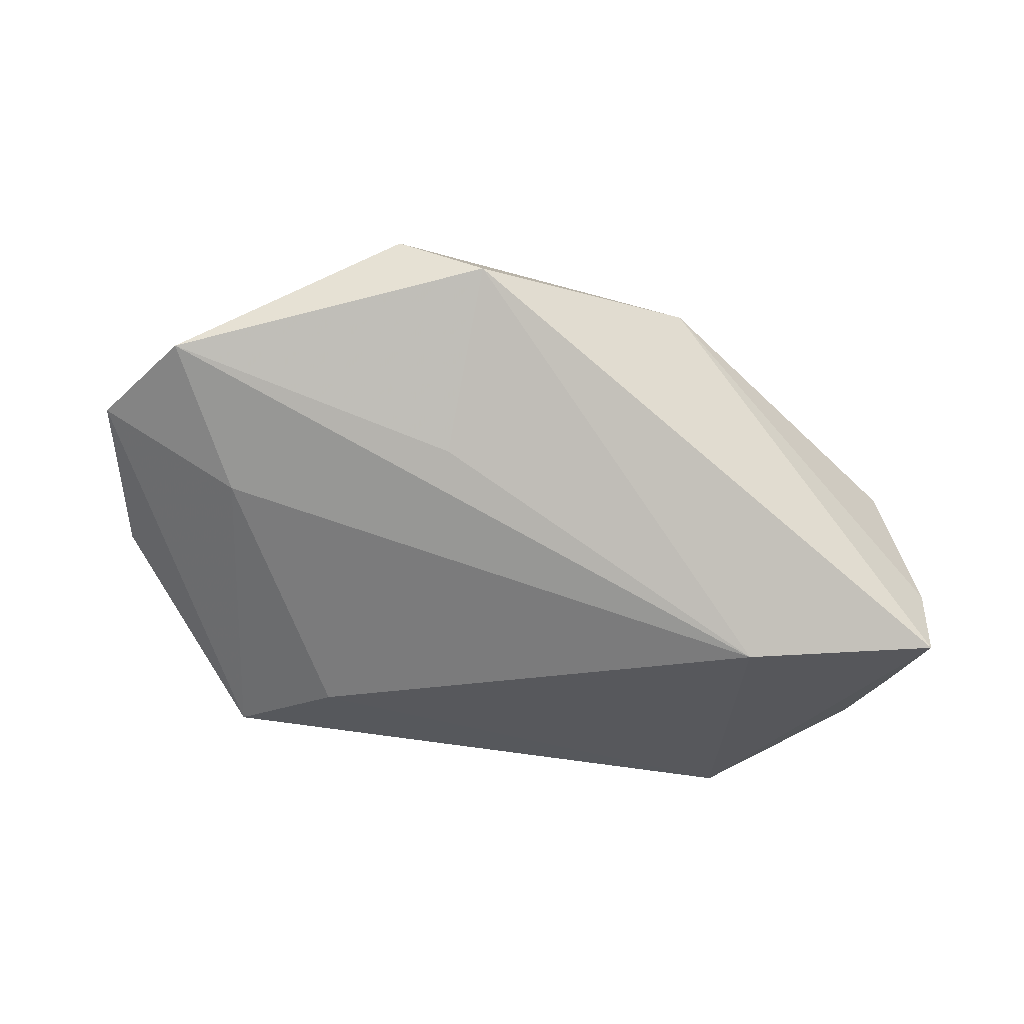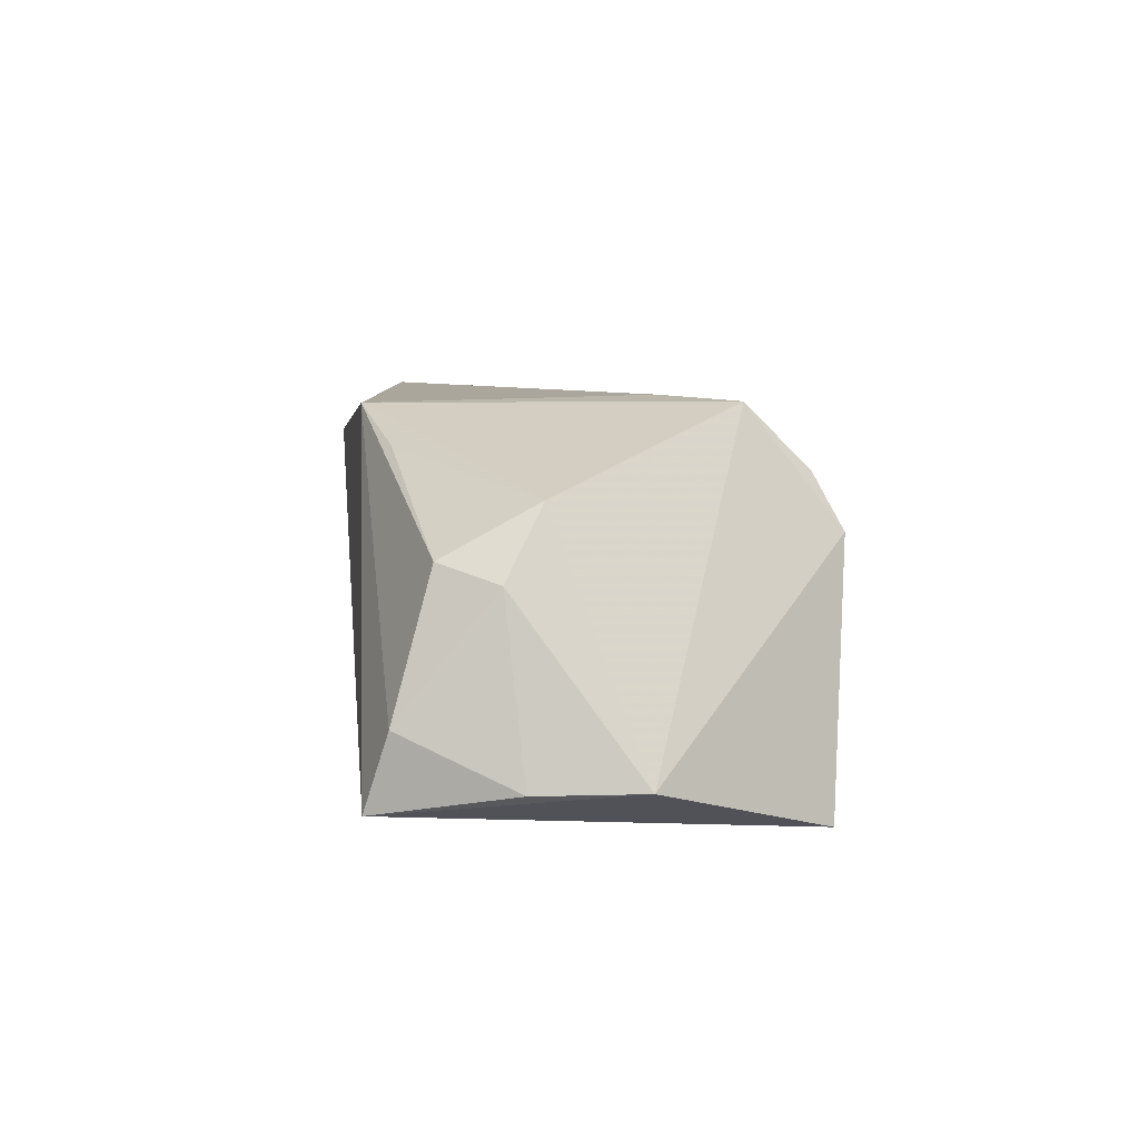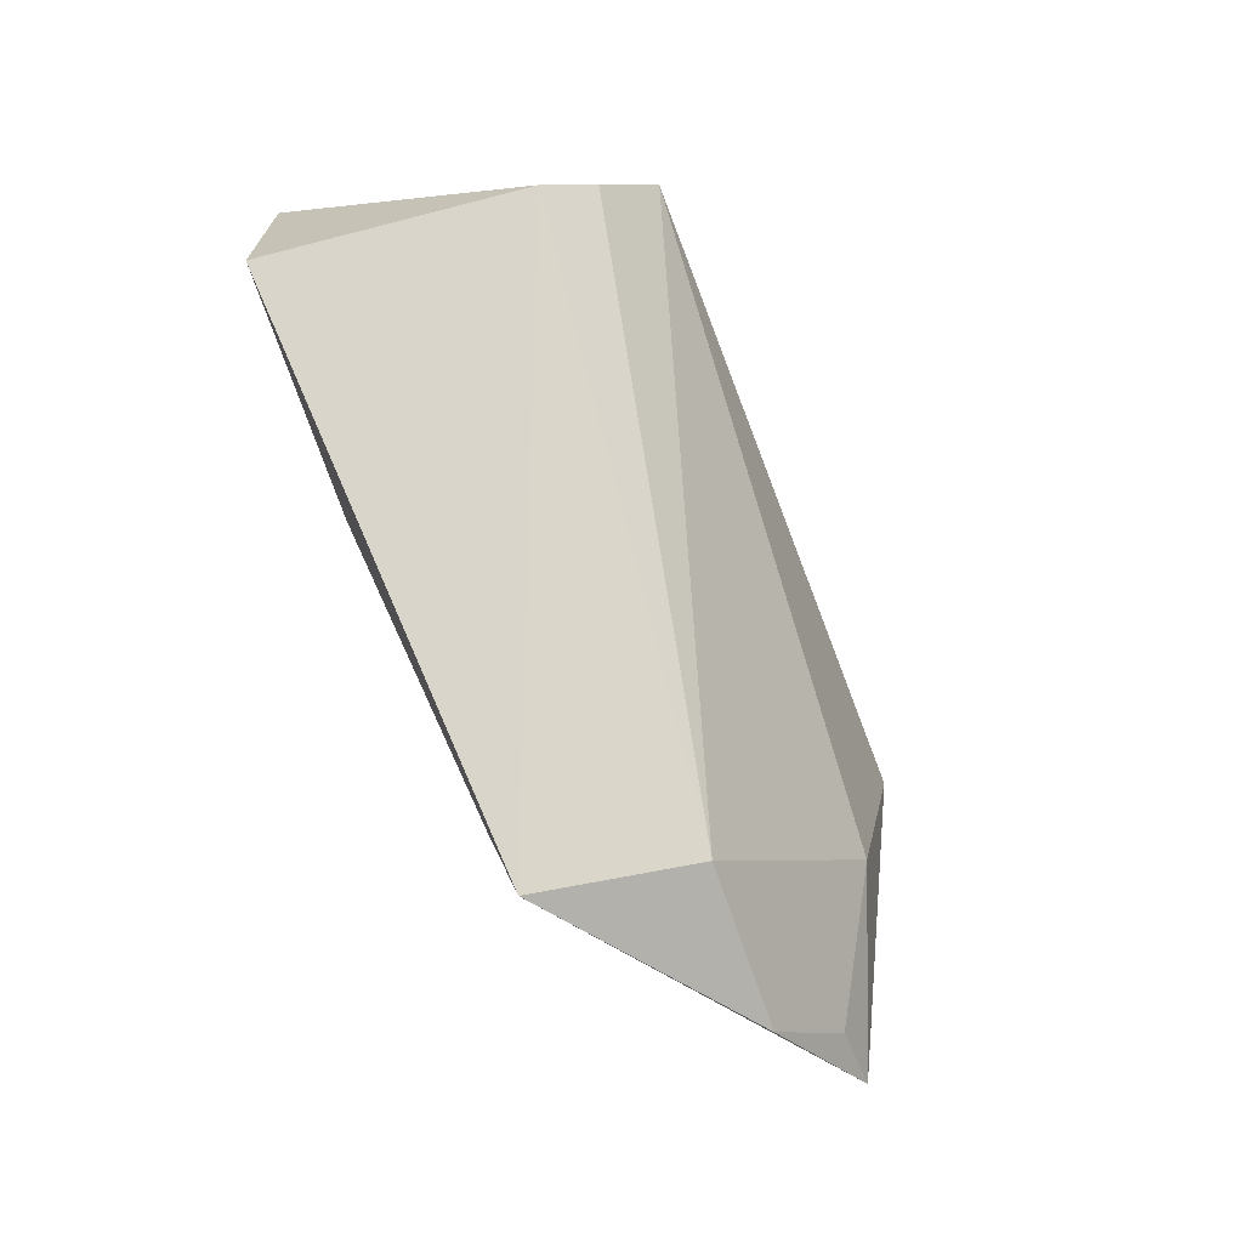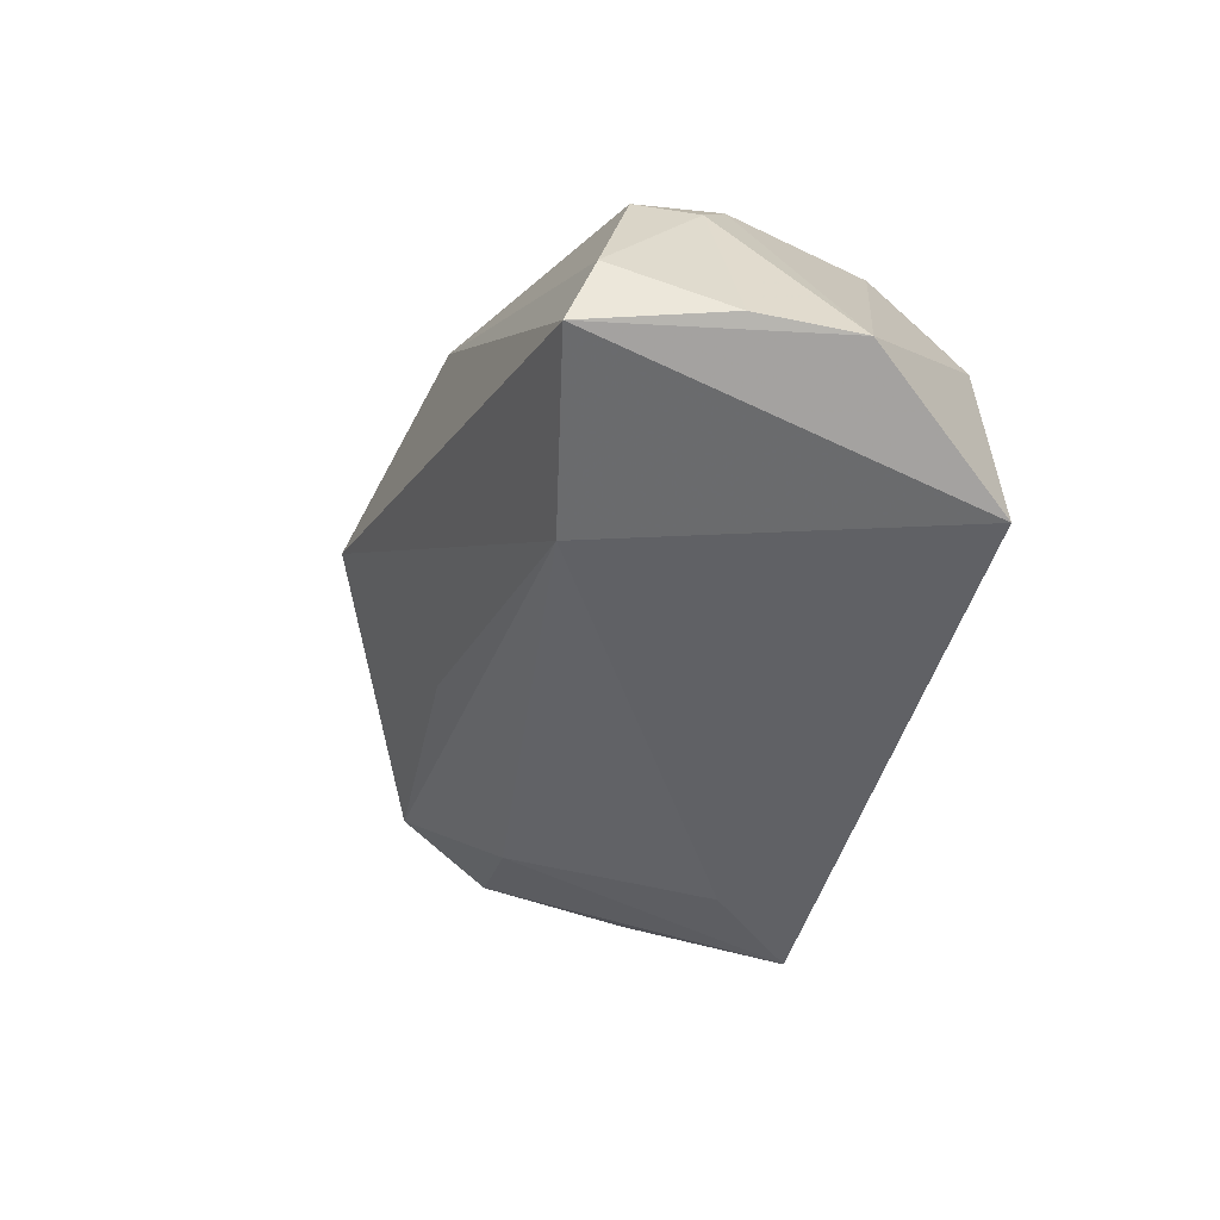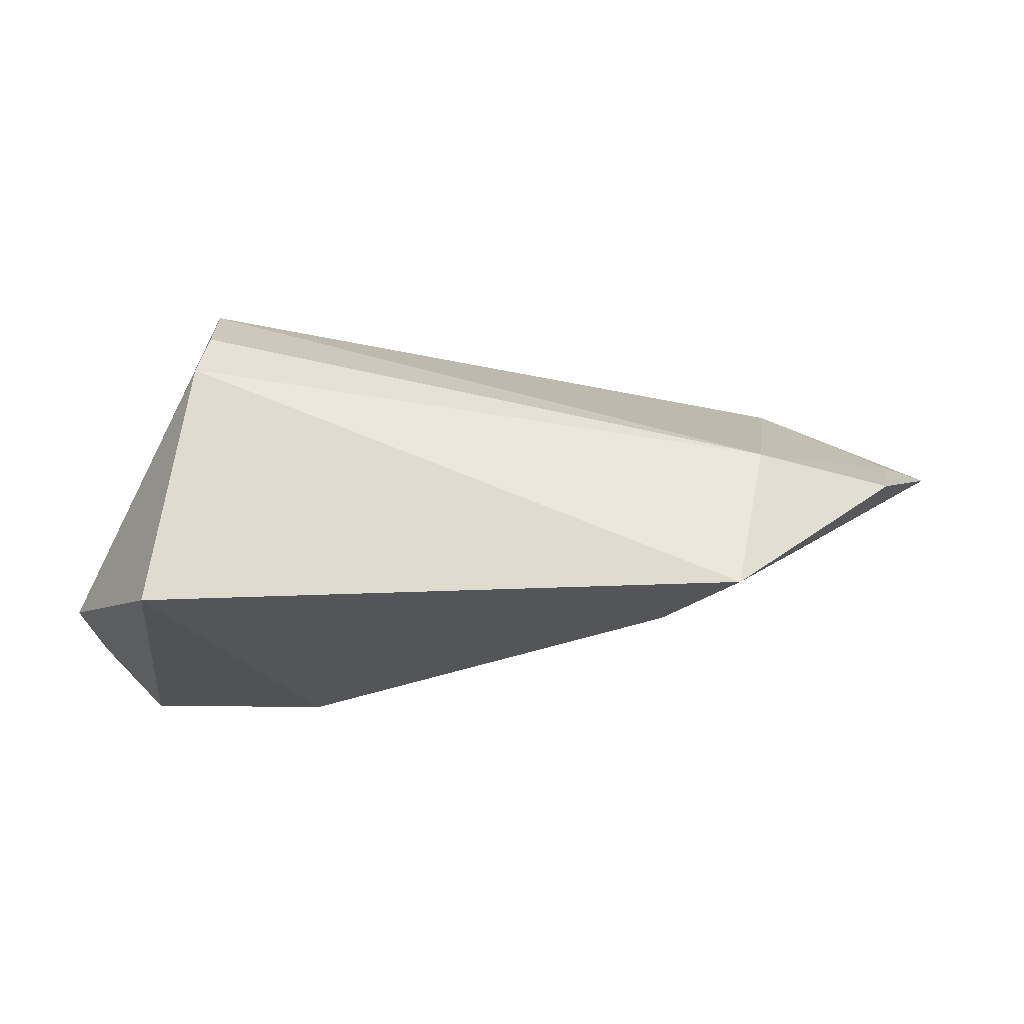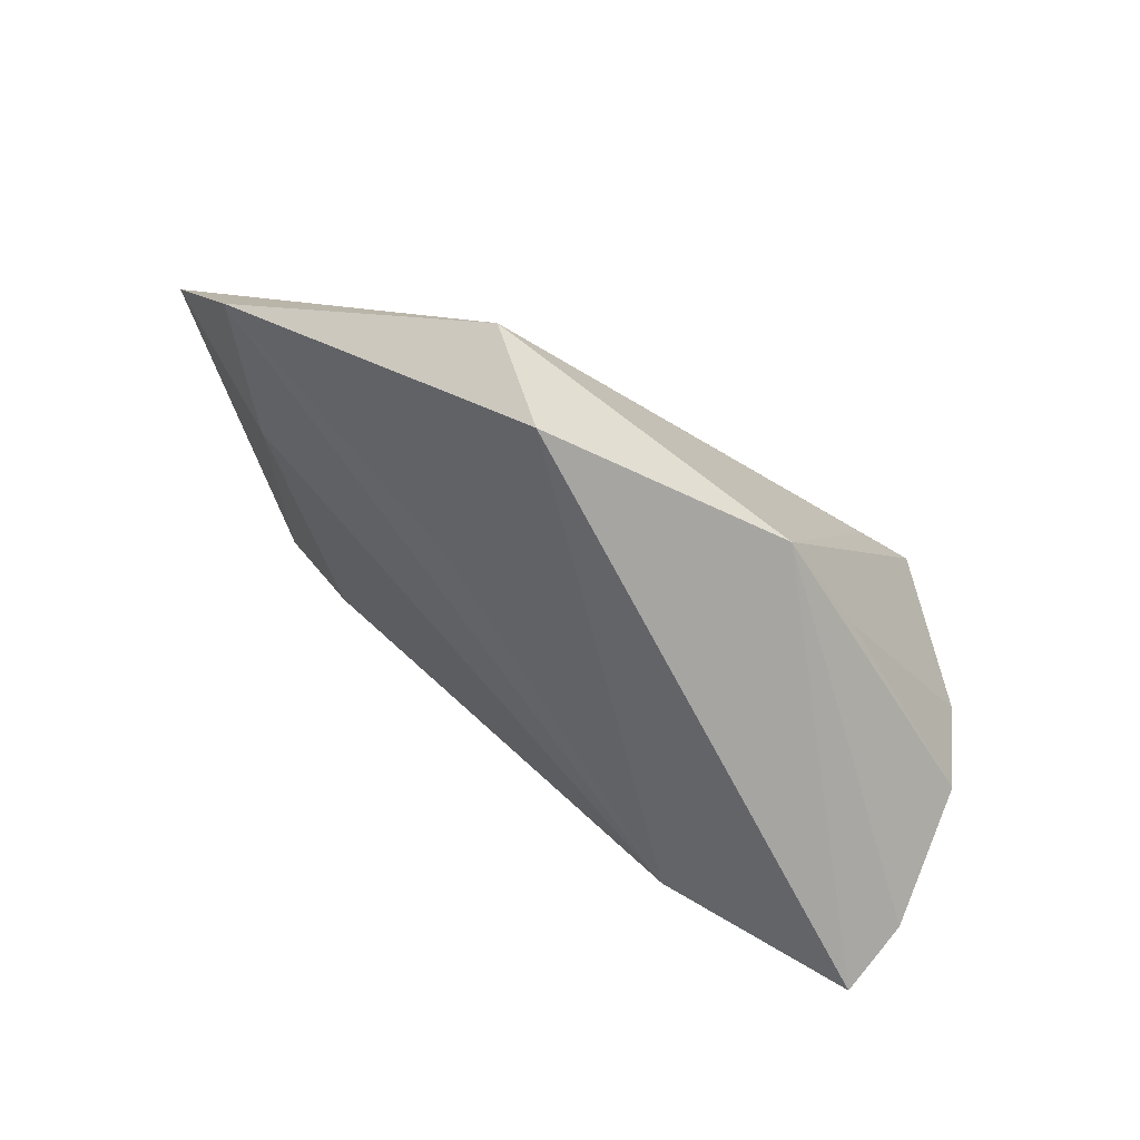
<metadata>
{"format":"obj","ext":"obj","renderer":"f3d","projection":"perspective","resolution":1024,"background":"white","views":[{"elev":-28.3,"azim":-20.9,"up":"+Z"},{"elev":5.0,"azim":91.3,"up":"+Z"},{"elev":73.5,"azim":-113.6,"up":"+Y"},{"elev":-47.1,"azim":73.8,"up":"+Z"},{"elev":-24.1,"azim":-176.3,"up":"+Z"},{"elev":-76.1,"azim":-33.2,"up":"+Y"}]}
</metadata>
<code>
v -0.02574 -0.03526 0.02004
v -0.02546 -0.02113 -0.001122
v 0.04267 -0.00447 0.01377
v -0.03045 0.01709 -0.02332
v 0.04698 -0.02423 -0.02029
v 0.03193 0.02919 0.009616
v 0.02226 0.007959 0.02511
v -0.04029 0.02919 -0.02332
v -0.06189 0.01437 -0.003726
v 0.03187 0.0176 0.0244
v 0.05113 -0.006181 -0.01722
v -0.04417 0.02479 -0.003362
v 0.03708 0.0278 -0.02332
v 0.04492 -0.0165 0.007203
v -0.05189 -0.005702 -0.004105
v -0.06986 -0.004166 0.005478
v -0.06351 -0.01759 0.00946
v 0.05151 0.007368 -0.01684
v -0.04677 -0.003202 0.01618
v 0.007193 -0.02875 0.02402
v 0.02108 -0.0178 -0.0232
v -0.03547 -0.02799 0.02665
v 0.04853 -0.02107 -0.01062
v 0.04727 -0.008848 0.004806
v 0.03105 0.02542 0.01647
v -0.06403 0.001999 0.004708
v 0.02024 -0.02359 0.01898
f 17 22 16
f 16 22 19
f 22 10 19
f 18 5 13
f 12 19 10
f 18 10 3
f 3 24 18
f 8 13 4
f 16 19 26
f 19 12 26
f 21 2 17
f 21 13 5
f 4 13 21
f 18 24 11
f 24 23 11
f 11 5 18
f 11 23 5
f 20 3 10
f 5 23 20
f 9 8 16
f 12 8 9
f 16 26 9
f 9 26 12
f 6 8 12
f 13 8 6
f 6 10 18
f 18 13 6
f 4 21 15
f 15 21 17
f 15 17 16
f 16 8 15
f 15 8 4
f 7 10 22
f 22 20 7
f 7 20 10
f 1 20 22
f 5 20 1
f 22 17 1
f 17 2 1
f 1 21 5
f 2 21 1
f 14 23 24
f 14 20 23
f 24 3 14
f 25 12 10
f 10 6 25
f 25 6 12
f 3 20 27
f 27 14 3
f 20 14 27

</code>
